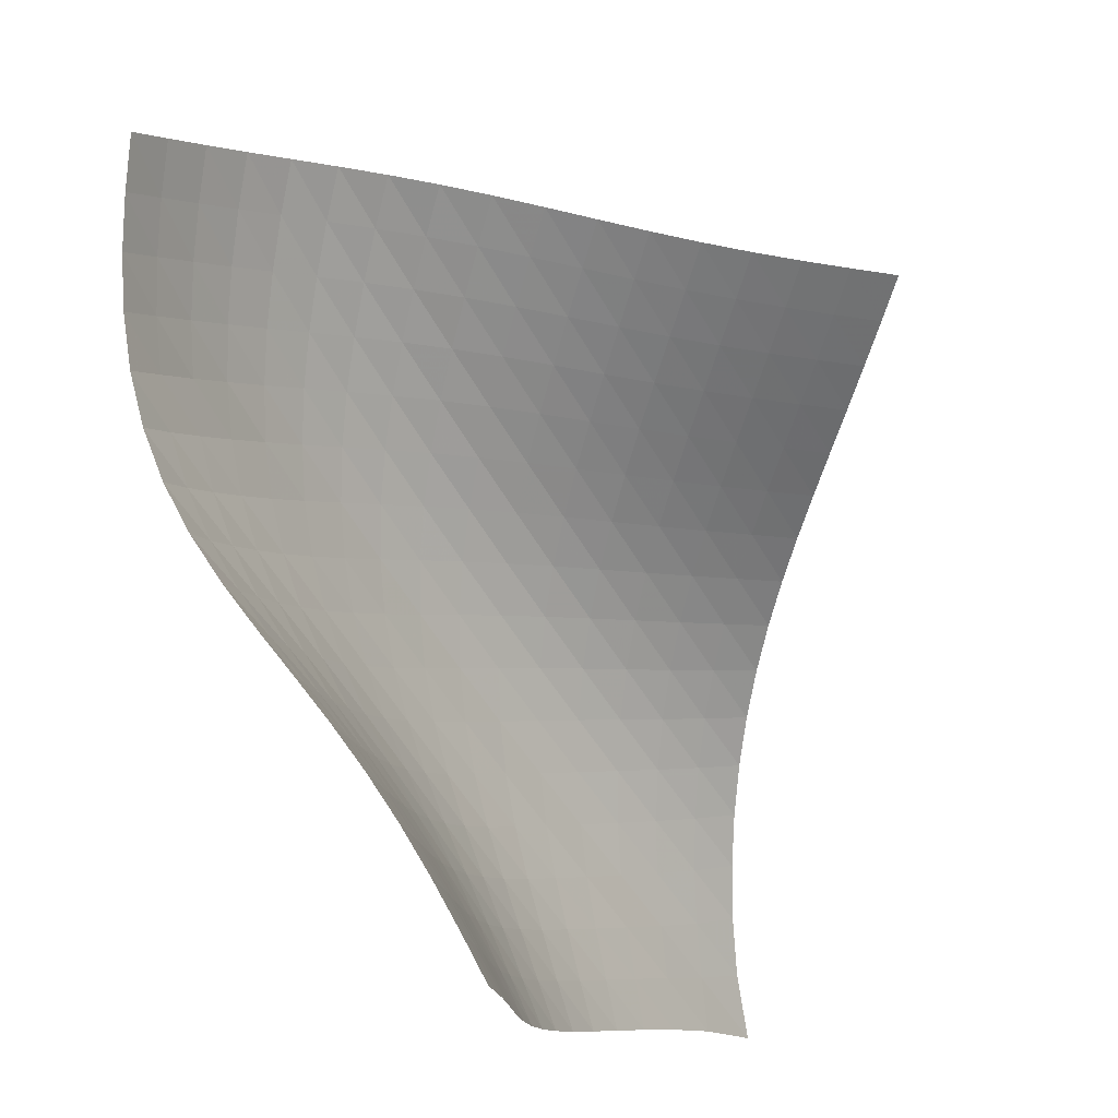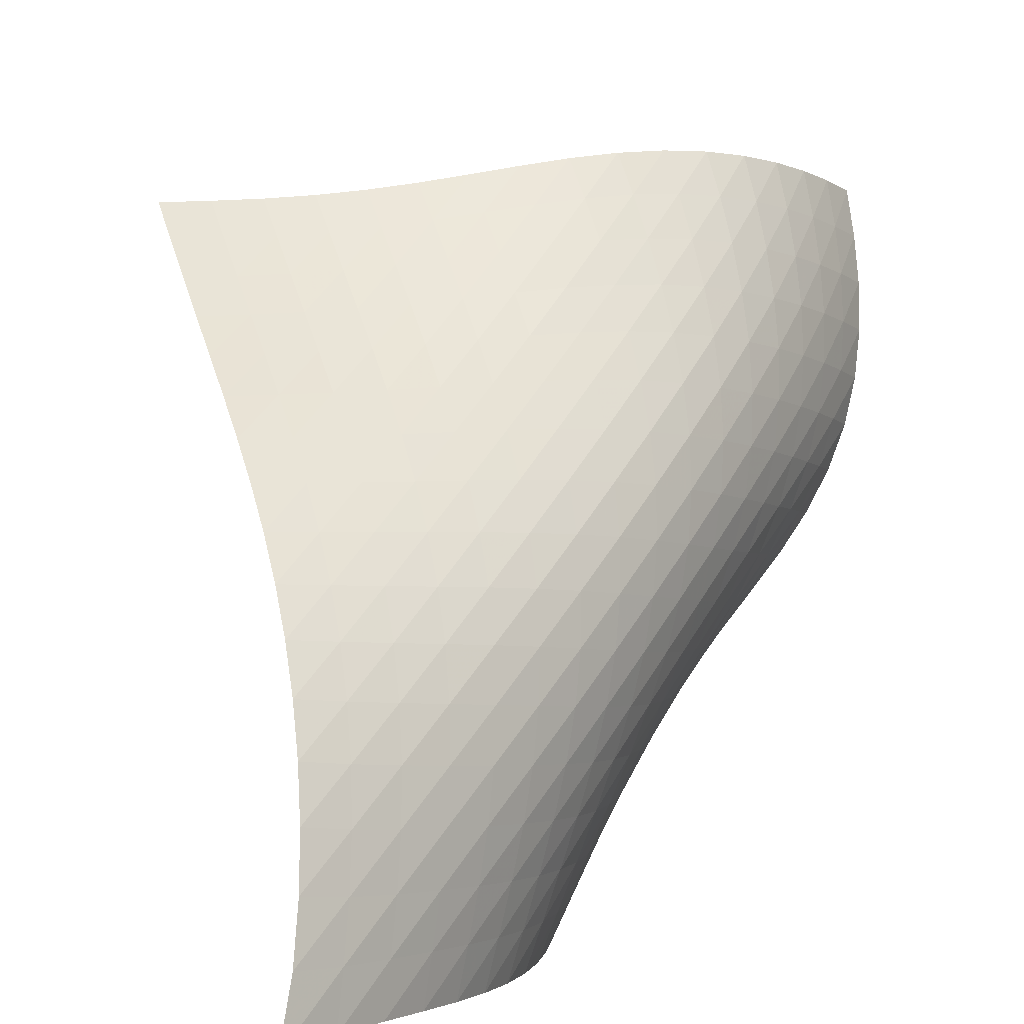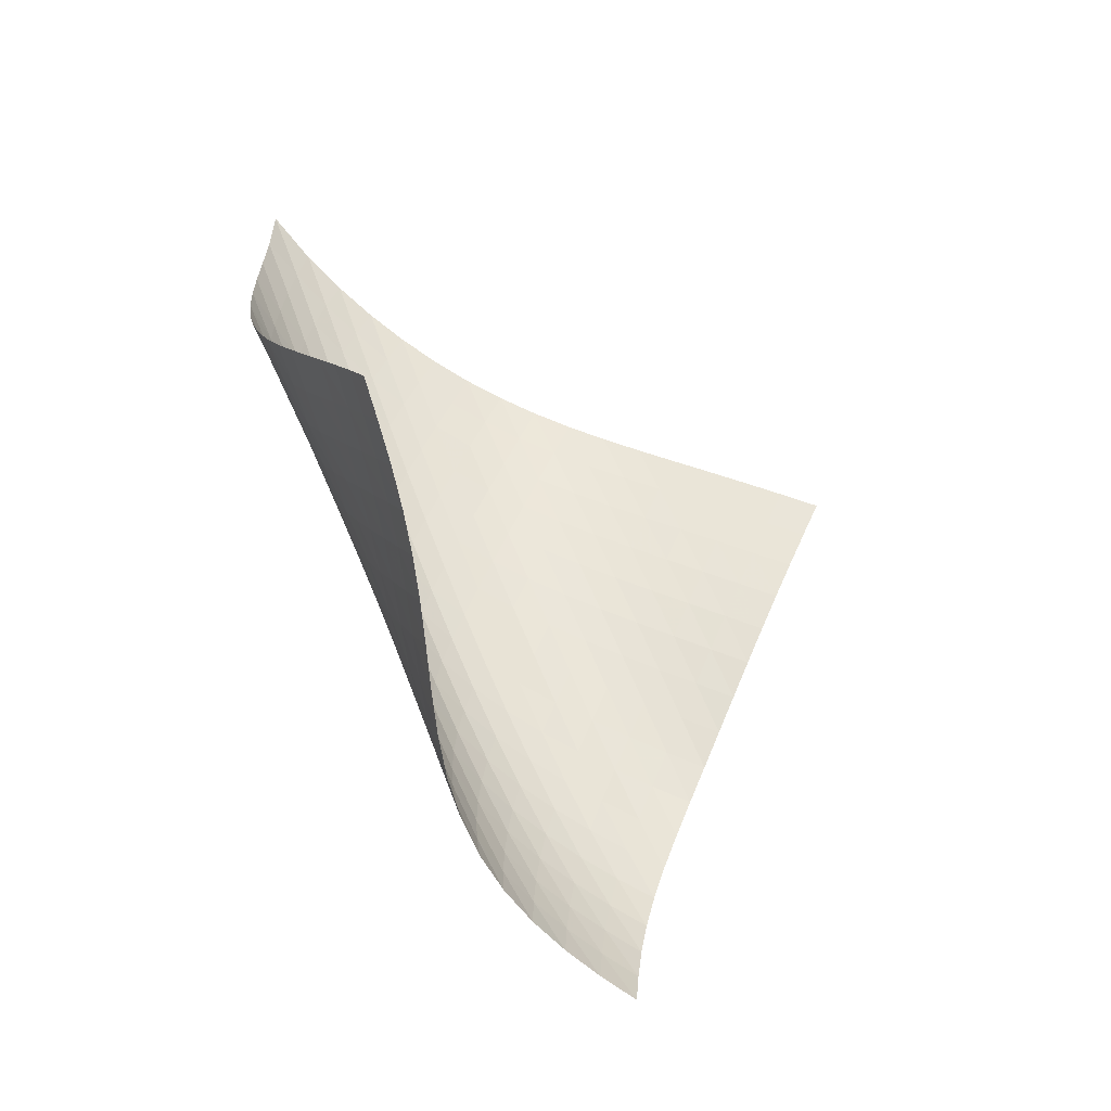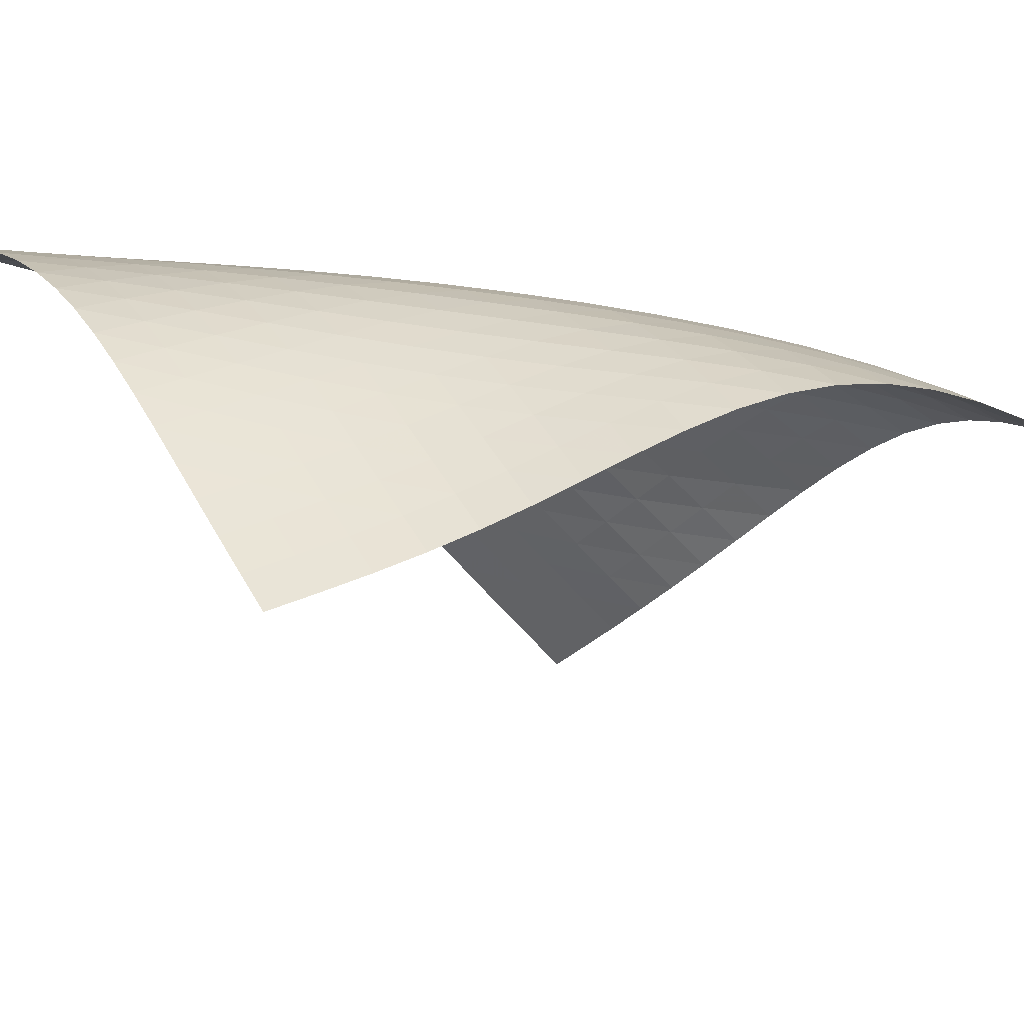
<metadata>
{"format":"obj","ext":"obj","renderer":"f3d","projection":"perspective","resolution":1024,"background":"white","views":[{"elev":-76.6,"azim":51.8,"up":"+Z"},{"elev":68.6,"azim":-129.3,"up":"+Z"},{"elev":-10.4,"azim":83.9,"up":"+Y"},{"elev":-53.8,"azim":-65.0,"up":"+Z"}]}
</metadata>
<code>
v -6.488 -0.03158 6.488
v 5.043 -6.527 4.795
v -4.795 -6.527 -5.043
v 0.4043 -16.81 -0.4043
v -5.029 -6.242 -4.319
v -5.273 -5.96 -3.594
v -5.526 -5.682 -2.87
v -5.786 -5.406 -2.146
v -6.042 -5.127 -1.421
v -6.284 -4.839 -0.692
v -6.499 -4.536 0.04065
v -6.676 -4.209 0.776
v -6.804 -3.853 1.511
v -6.881 -3.463 2.241
v -6.906 -3.035 2.963
v -6.882 -2.568 3.673
v -6.817 -2.056 4.372
v -6.719 -1.49 5.064
v -6.6 -0.8408 5.761
v -5.761 -0.8408 6.6
v -5.064 -1.49 6.719
v -4.372 -2.056 6.817
v -3.673 -2.568 6.882
v -2.963 -3.035 6.906
v -2.241 -3.463 6.881
v -1.511 -3.853 6.804
v -0.776 -4.209 6.676
v -0.04065 -4.536 6.499
v 0.692 -4.839 6.284
v 1.421 -5.127 6.042
v 2.146 -5.406 5.786
v 2.87 -5.682 5.526
v 3.594 -5.96 5.273
v 4.319 -6.242 5.029
v 4.69 -7.211 4.535
v 4.338 -7.901 4.288
v 3.991 -8.603 4.068
v 3.65 -9.317 3.881
v 3.315 -10.04 3.729
v 2.986 -10.77 3.604
v 2.658 -11.51 3.487
v 2.329 -12.23 3.35
v 2 -12.95 3.162
v 1.677 -13.63 2.895
v 1.374 -14.28 2.533
v 1.104 -14.88 2.074
v 0.8746 -15.43 1.532
v 0.6865 -15.93 0.9267
v 0.5332 -16.38 0.2762
v -0.2762 -16.38 -0.5332
v -0.9267 -15.93 -0.6865
v -1.532 -15.43 -0.8746
v -2.074 -14.88 -1.104
v -2.533 -14.28 -1.374
v -2.895 -13.63 -1.677
v -3.162 -12.95 -2
v -3.35 -12.23 -2.329
v -3.487 -11.51 -2.658
v -3.604 -10.77 -2.986
v -3.729 -10.04 -3.315
v -3.881 -9.317 -3.65
v -4.068 -8.603 -3.991
v -4.288 -7.901 -4.338
v -4.535 -7.211 -4.69
v -5.999 -1.44 5.999
v -6.178 -2.051 5.359
v -6.321 -2.62 4.699
v -6.425 -3.147 4.019
v -6.484 -3.633 3.32
v -6.493 -4.078 2.605
v -6.446 -4.485 1.877
v -6.343 -4.855 1.141
v -6.189 -5.194 0.4037
v -5.992 -5.507 -0.3316
v -5.763 -5.801 -1.063
v -5.516 -6.085 -1.791
v -5.263 -6.364 -2.516
v -5.012 -6.643 -3.24
v -4.769 -6.926 -3.965
v -5.359 -2.051 6.178
v -5.599 -2.63 5.599
v -5.793 -3.197 4.984
v -5.942 -3.733 4.335
v -6.042 -4.233 3.657
v -6.088 -4.694 2.955
v -6.074 -5.116 2.234
v -6.002 -5.501 1.501
v -5.873 -5.852 0.7639
v -5.697 -6.175 0.02709
v -5.486 -6.477 -0.7063
v -5.251 -6.767 -1.436
v -5.006 -7.05 -2.163
v -4.761 -7.332 -2.888
v -4.522 -7.616 -3.613
v -4.699 -2.62 6.321
v -4.984 -3.197 5.793
v -5.227 -3.767 5.227
v -5.426 -4.315 4.619
v -5.573 -4.831 3.972
v -5.663 -5.309 3.29
v -5.69 -5.748 2.582
v -5.653 -6.148 1.856
v -5.556 -6.513 1.12
v -5.407 -6.848 0.3829
v -5.217 -7.16 -0.3524
v -5 -7.457 -1.084
v -4.768 -7.745 -1.813
v -4.532 -8.031 -2.54
v -4.298 -8.317 -3.266
v -4.019 -3.147 6.425
v -4.335 -3.733 5.942
v -4.619 -4.315 5.426
v -4.865 -4.88 4.865
v -5.063 -5.416 4.257
v -5.204 -5.916 3.606
v -5.28 -6.375 2.917
v -5.289 -6.795 2.202
v -5.233 -7.176 1.472
v -5.118 -7.525 0.7356
v -4.958 -7.848 -0.001366
v -4.764 -8.154 -0.7356
v -4.552 -8.45 -1.467
v -4.33 -8.74 -2.196
v -4.106 -9.029 -2.924
v -3.32 -3.633 6.484
v -3.657 -4.233 6.042
v -3.972 -4.831 5.573
v -4.257 -5.416 5.063
v -4.504 -5.976 4.504
v -4.698 -6.502 3.892
v -4.83 -6.988 3.233
v -4.894 -7.431 2.538
v -4.888 -7.834 1.818
v -4.819 -8.201 1.085
v -4.698 -8.539 0.3472
v -4.538 -8.857 -0.3898
v -4.352 -9.161 -1.124
v -4.152 -9.458 -1.857
v -3.944 -9.752 -2.587
v -2.605 -4.078 6.493
v -2.955 -4.694 6.088
v -3.29 -5.309 5.663
v -3.606 -5.916 5.204
v -3.892 -6.502 4.698
v -4.136 -7.057 4.136
v -4.325 -7.574 3.519
v -4.449 -8.047 2.853
v -4.503 -8.477 2.152
v -4.49 -8.867 1.428
v -4.418 -9.225 0.6928
v -4.302 -9.558 -0.04563
v -4.154 -9.874 -0.7836
v -3.985 -10.18 -1.52
v -3.801 -10.48 -2.254
v -1.877 -4.485 6.446
v -2.234 -5.116 6.074
v -2.582 -5.748 5.69
v -2.917 -6.375 5.28
v -3.233 -6.988 4.83
v -3.519 -7.574 4.325
v -3.76 -8.125 3.76
v -3.943 -8.633 3.136
v -4.06 -9.096 2.464
v -4.11 -9.515 1.758
v -4.098 -9.897 1.032
v -4.035 -10.25 0.2961
v -3.935 -10.58 -0.4435
v -3.807 -10.9 -1.183
v -3.658 -11.21 -1.922
v -1.141 -4.855 6.343
v -1.501 -5.501 6.002
v -1.856 -6.148 5.653
v -2.202 -6.795 5.289
v -2.538 -7.431 4.894
v -2.853 -8.047 4.449
v -3.136 -8.633 3.943
v -3.372 -9.178 3.372
v -3.549 -9.678 2.742
v -3.663 -10.13 2.065
v -3.715 -10.54 1.357
v -3.713 -10.92 0.6302
v -3.669 -11.28 -0.1062
v -3.591 -11.61 -0.8468
v -3.485 -11.93 -1.589
v -0.4037 -5.194 6.189
v -0.7639 -5.852 5.873
v -1.12 -6.513 5.556
v -1.472 -7.176 5.233
v -1.818 -7.834 4.888
v -2.152 -8.477 4.503
v -2.464 -9.096 4.06
v -2.742 -9.678 3.549
v -2.971 -10.22 2.971
v -3.144 -10.71 2.335
v -3.257 -11.16 1.655
v -3.317 -11.57 0.9466
v -3.331 -11.94 0.2204
v -3.308 -12.3 -0.5156
v -3.253 -12.63 -1.257
v 0.3316 -5.507 5.992
v -0.02709 -6.175 5.697
v -0.3829 -6.848 5.407
v -0.7356 -7.525 5.118
v -1.085 -8.201 4.819
v -1.428 -8.867 4.49
v -1.758 -9.515 4.11
v -2.065 -10.13 3.663
v -2.335 -10.71 3.144
v -2.557 -11.24 2.557
v -2.724 -11.73 1.914
v -2.84 -12.17 1.232
v -2.909 -12.57 0.524
v -2.94 -12.95 -0.2007
v -2.937 -13.3 -0.9358
v 1.063 -5.801 5.763
v 0.7063 -6.477 5.486
v 0.3524 -7.16 5.217
v 0.001366 -7.848 4.958
v -0.3472 -8.539 4.698
v -0.6928 -9.225 4.418
v -1.032 -9.897 4.098
v -1.357 -10.54 3.715
v -1.655 -11.16 3.257
v -1.914 -11.73 2.724
v -2.126 -12.25 2.126
v -2.287 -12.72 1.476
v -2.404 -13.16 0.7918
v -2.482 -13.56 0.08418
v -2.526 -13.93 -0.6392
v 1.791 -6.085 5.516
v 1.436 -6.767 5.251
v 1.084 -7.457 5
v 0.7356 -8.154 4.764
v 0.3898 -8.857 4.538
v 0.04563 -9.558 4.302
v -0.2961 -10.25 4.035
v -0.6302 -10.92 3.713
v -0.9466 -11.57 3.317
v -1.232 -12.17 2.84
v -1.476 -12.72 2.287
v -1.674 -13.23 1.674
v -1.827 -13.69 1.016
v -1.942 -14.12 0.3286
v -2.024 -14.51 -0.3798
v 2.516 -6.364 5.263
v 2.163 -7.05 5.006
v 1.813 -7.745 4.768
v 1.467 -8.45 4.552
v 1.124 -9.161 4.352
v 0.7836 -9.874 4.154
v 0.4435 -10.58 3.935
v 0.1062 -11.28 3.669
v -0.2204 -11.94 3.331
v -0.524 -12.57 2.909
v -0.7918 -13.16 2.404
v -1.016 -13.69 1.827
v -1.197 -14.18 1.197
v -1.339 -14.63 0.5294
v -1.449 -15.04 -0.1635
v 3.24 -6.643 5.012
v 2.888 -7.332 4.761
v 2.54 -8.031 4.532
v 2.196 -8.74 4.33
v 1.857 -9.458 4.152
v 1.52 -10.18 3.985
v 1.183 -10.9 3.807
v 0.8468 -11.61 3.591
v 0.5156 -12.3 3.308
v 0.2007 -12.95 2.94
v -0.08418 -13.56 2.482
v -0.3286 -14.12 1.942
v -0.5294 -14.63 1.339
v -0.6908 -15.1 0.6908
v -0.8204 -15.53 0.01222
v 3.965 -6.926 4.769
v 3.613 -7.616 4.522
v 3.266 -8.317 4.298
v 2.924 -9.029 4.106
v 2.587 -9.752 3.944
v 2.254 -10.48 3.801
v 1.922 -11.21 3.658
v 1.589 -11.93 3.485
v 1.257 -12.63 3.253
v 0.9358 -13.3 2.937
v 0.6392 -13.93 2.526
v 0.3798 -14.51 2.024
v 0.1635 -15.04 1.449
v -0.01222 -15.53 0.8204
v -0.155 -15.97 0.155
f 289 49 4
f 289 4 50
f 5 79 64
f 5 64 3
f 79 94 63
f 79 63 64
f 94 109 62
f 94 62 63
f 109 124 61
f 109 61 62
f 124 139 60
f 124 60 61
f 139 154 59
f 139 59 60
f 154 169 58
f 154 58 59
f 169 184 57
f 169 57 58
f 184 199 56
f 184 56 57
f 199 214 55
f 199 55 56
f 214 229 54
f 214 54 55
f 229 244 53
f 229 53 54
f 244 259 52
f 244 52 53
f 259 274 51
f 259 51 52
f 274 289 50
f 274 50 51
f 1 20 65
f 1 65 19
f 19 65 66
f 19 66 18
f 18 66 67
f 18 67 17
f 17 67 68
f 17 68 16
f 16 68 69
f 16 69 15
f 15 69 70
f 15 70 14
f 14 70 71
f 14 71 13
f 13 71 72
f 13 72 12
f 12 72 73
f 12 73 11
f 11 73 74
f 11 74 10
f 10 74 75
f 10 75 9
f 9 75 76
f 9 76 8
f 8 76 77
f 8 77 7
f 7 77 78
f 7 78 6
f 6 78 79
f 6 79 5
f 20 21 80
f 20 80 65
f 65 80 81
f 65 81 66
f 66 81 82
f 66 82 67
f 67 82 83
f 67 83 68
f 68 83 84
f 68 84 69
f 69 84 85
f 69 85 70
f 70 85 86
f 70 86 71
f 71 86 87
f 71 87 72
f 72 87 88
f 72 88 73
f 73 88 89
f 73 89 74
f 74 89 90
f 74 90 75
f 75 90 91
f 75 91 76
f 76 91 92
f 76 92 77
f 77 92 93
f 77 93 78
f 78 93 94
f 78 94 79
f 21 22 95
f 21 95 80
f 80 95 96
f 80 96 81
f 81 96 97
f 81 97 82
f 82 97 98
f 82 98 83
f 83 98 99
f 83 99 84
f 84 99 100
f 84 100 85
f 85 100 101
f 85 101 86
f 86 101 102
f 86 102 87
f 87 102 103
f 87 103 88
f 88 103 104
f 88 104 89
f 89 104 105
f 89 105 90
f 90 105 106
f 90 106 91
f 91 106 107
f 91 107 92
f 92 107 108
f 92 108 93
f 93 108 109
f 93 109 94
f 22 23 110
f 22 110 95
f 95 110 111
f 95 111 96
f 96 111 112
f 96 112 97
f 97 112 113
f 97 113 98
f 98 113 114
f 98 114 99
f 99 114 115
f 99 115 100
f 100 115 116
f 100 116 101
f 101 116 117
f 101 117 102
f 102 117 118
f 102 118 103
f 103 118 119
f 103 119 104
f 104 119 120
f 104 120 105
f 105 120 121
f 105 121 106
f 106 121 122
f 106 122 107
f 107 122 123
f 107 123 108
f 108 123 124
f 108 124 109
f 23 24 125
f 23 125 110
f 110 125 126
f 110 126 111
f 111 126 127
f 111 127 112
f 112 127 128
f 112 128 113
f 113 128 129
f 113 129 114
f 114 129 130
f 114 130 115
f 115 130 131
f 115 131 116
f 116 131 132
f 116 132 117
f 117 132 133
f 117 133 118
f 118 133 134
f 118 134 119
f 119 134 135
f 119 135 120
f 120 135 136
f 120 136 121
f 121 136 137
f 121 137 122
f 122 137 138
f 122 138 123
f 123 138 139
f 123 139 124
f 24 25 140
f 24 140 125
f 125 140 141
f 125 141 126
f 126 141 142
f 126 142 127
f 127 142 143
f 127 143 128
f 128 143 144
f 128 144 129
f 129 144 145
f 129 145 130
f 130 145 146
f 130 146 131
f 131 146 147
f 131 147 132
f 132 147 148
f 132 148 133
f 133 148 149
f 133 149 134
f 134 149 150
f 134 150 135
f 135 150 151
f 135 151 136
f 136 151 152
f 136 152 137
f 137 152 153
f 137 153 138
f 138 153 154
f 138 154 139
f 25 26 155
f 25 155 140
f 140 155 156
f 140 156 141
f 141 156 157
f 141 157 142
f 142 157 158
f 142 158 143
f 143 158 159
f 143 159 144
f 144 159 160
f 144 160 145
f 145 160 161
f 145 161 146
f 146 161 162
f 146 162 147
f 147 162 163
f 147 163 148
f 148 163 164
f 148 164 149
f 149 164 165
f 149 165 150
f 150 165 166
f 150 166 151
f 151 166 167
f 151 167 152
f 152 167 168
f 152 168 153
f 153 168 169
f 153 169 154
f 26 27 170
f 26 170 155
f 155 170 171
f 155 171 156
f 156 171 172
f 156 172 157
f 157 172 173
f 157 173 158
f 158 173 174
f 158 174 159
f 159 174 175
f 159 175 160
f 160 175 176
f 160 176 161
f 161 176 177
f 161 177 162
f 162 177 178
f 162 178 163
f 163 178 179
f 163 179 164
f 164 179 180
f 164 180 165
f 165 180 181
f 165 181 166
f 166 181 182
f 166 182 167
f 167 182 183
f 167 183 168
f 168 183 184
f 168 184 169
f 27 28 185
f 27 185 170
f 170 185 186
f 170 186 171
f 171 186 187
f 171 187 172
f 172 187 188
f 172 188 173
f 173 188 189
f 173 189 174
f 174 189 190
f 174 190 175
f 175 190 191
f 175 191 176
f 176 191 192
f 176 192 177
f 177 192 193
f 177 193 178
f 178 193 194
f 178 194 179
f 179 194 195
f 179 195 180
f 180 195 196
f 180 196 181
f 181 196 197
f 181 197 182
f 182 197 198
f 182 198 183
f 183 198 199
f 183 199 184
f 28 29 200
f 28 200 185
f 185 200 201
f 185 201 186
f 186 201 202
f 186 202 187
f 187 202 203
f 187 203 188
f 188 203 204
f 188 204 189
f 189 204 205
f 189 205 190
f 190 205 206
f 190 206 191
f 191 206 207
f 191 207 192
f 192 207 208
f 192 208 193
f 193 208 209
f 193 209 194
f 194 209 210
f 194 210 195
f 195 210 211
f 195 211 196
f 196 211 212
f 196 212 197
f 197 212 213
f 197 213 198
f 198 213 214
f 198 214 199
f 29 30 215
f 29 215 200
f 200 215 216
f 200 216 201
f 201 216 217
f 201 217 202
f 202 217 218
f 202 218 203
f 203 218 219
f 203 219 204
f 204 219 220
f 204 220 205
f 205 220 221
f 205 221 206
f 206 221 222
f 206 222 207
f 207 222 223
f 207 223 208
f 208 223 224
f 208 224 209
f 209 224 225
f 209 225 210
f 210 225 226
f 210 226 211
f 211 226 227
f 211 227 212
f 212 227 228
f 212 228 213
f 213 228 229
f 213 229 214
f 30 31 230
f 30 230 215
f 215 230 231
f 215 231 216
f 216 231 232
f 216 232 217
f 217 232 233
f 217 233 218
f 218 233 234
f 218 234 219
f 219 234 235
f 219 235 220
f 220 235 236
f 220 236 221
f 221 236 237
f 221 237 222
f 222 237 238
f 222 238 223
f 223 238 239
f 223 239 224
f 224 239 240
f 224 240 225
f 225 240 241
f 225 241 226
f 226 241 242
f 226 242 227
f 227 242 243
f 227 243 228
f 228 243 244
f 228 244 229
f 31 32 245
f 31 245 230
f 230 245 246
f 230 246 231
f 231 246 247
f 231 247 232
f 232 247 248
f 232 248 233
f 233 248 249
f 233 249 234
f 234 249 250
f 234 250 235
f 235 250 251
f 235 251 236
f 236 251 252
f 236 252 237
f 237 252 253
f 237 253 238
f 238 253 254
f 238 254 239
f 239 254 255
f 239 255 240
f 240 255 256
f 240 256 241
f 241 256 257
f 241 257 242
f 242 257 258
f 242 258 243
f 243 258 259
f 243 259 244
f 32 33 260
f 32 260 245
f 245 260 261
f 245 261 246
f 246 261 262
f 246 262 247
f 247 262 263
f 247 263 248
f 248 263 264
f 248 264 249
f 249 264 265
f 249 265 250
f 250 265 266
f 250 266 251
f 251 266 267
f 251 267 252
f 252 267 268
f 252 268 253
f 253 268 269
f 253 269 254
f 254 269 270
f 254 270 255
f 255 270 271
f 255 271 256
f 256 271 272
f 256 272 257
f 257 272 273
f 257 273 258
f 258 273 274
f 258 274 259
f 33 34 275
f 33 275 260
f 260 275 276
f 260 276 261
f 261 276 277
f 261 277 262
f 262 277 278
f 262 278 263
f 263 278 279
f 263 279 264
f 264 279 280
f 264 280 265
f 265 280 281
f 265 281 266
f 266 281 282
f 266 282 267
f 267 282 283
f 267 283 268
f 268 283 284
f 268 284 269
f 269 284 285
f 269 285 270
f 270 285 286
f 270 286 271
f 271 286 287
f 271 287 272
f 272 287 288
f 272 288 273
f 273 288 289
f 273 289 274
f 34 2 35
f 34 35 275
f 275 35 36
f 275 36 276
f 276 36 37
f 276 37 277
f 277 37 38
f 277 38 278
f 278 38 39
f 278 39 279
f 279 39 40
f 279 40 280
f 280 40 41
f 280 41 281
f 281 41 42
f 281 42 282
f 282 42 43
f 282 43 283
f 283 43 44
f 283 44 284
f 284 44 45
f 284 45 285
f 285 45 46
f 285 46 286
f 286 46 47
f 286 47 287
f 287 47 48
f 287 48 288
f 288 48 49
f 288 49 289

</code>
